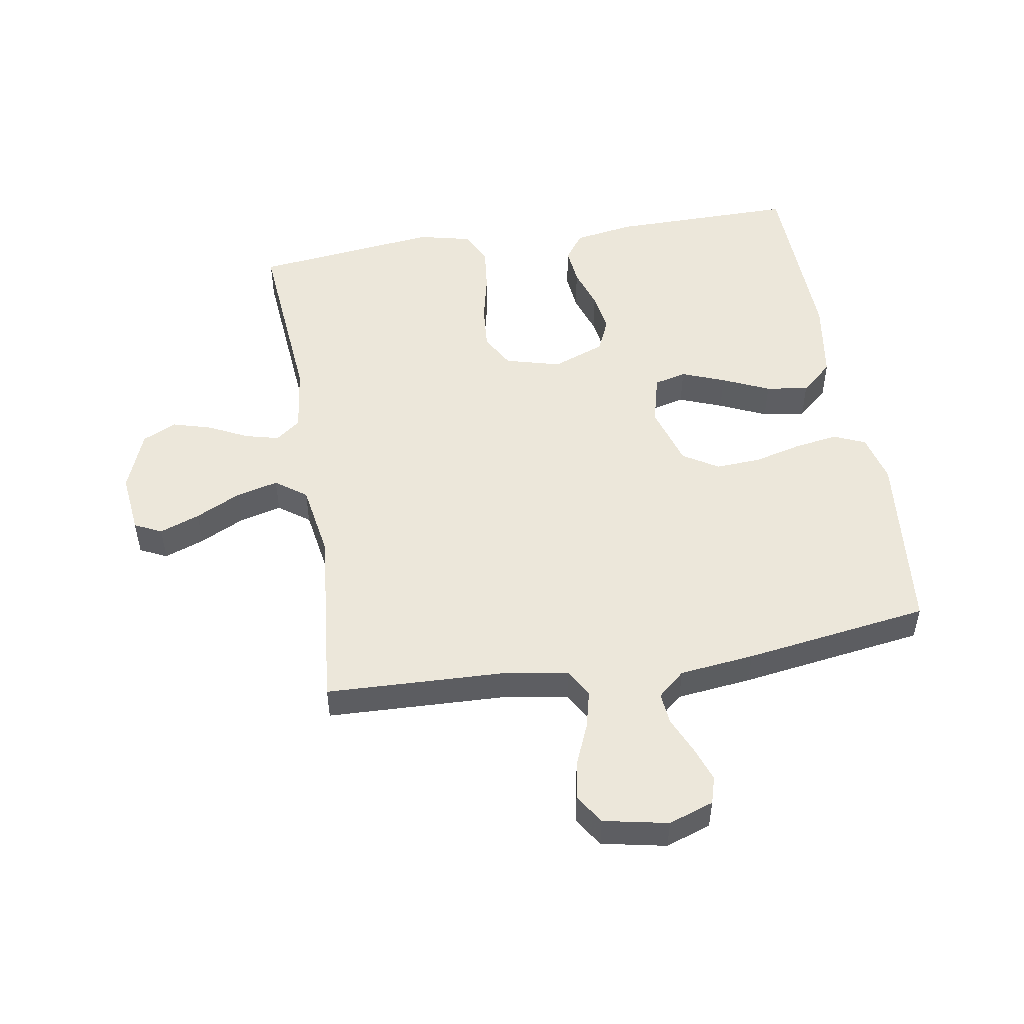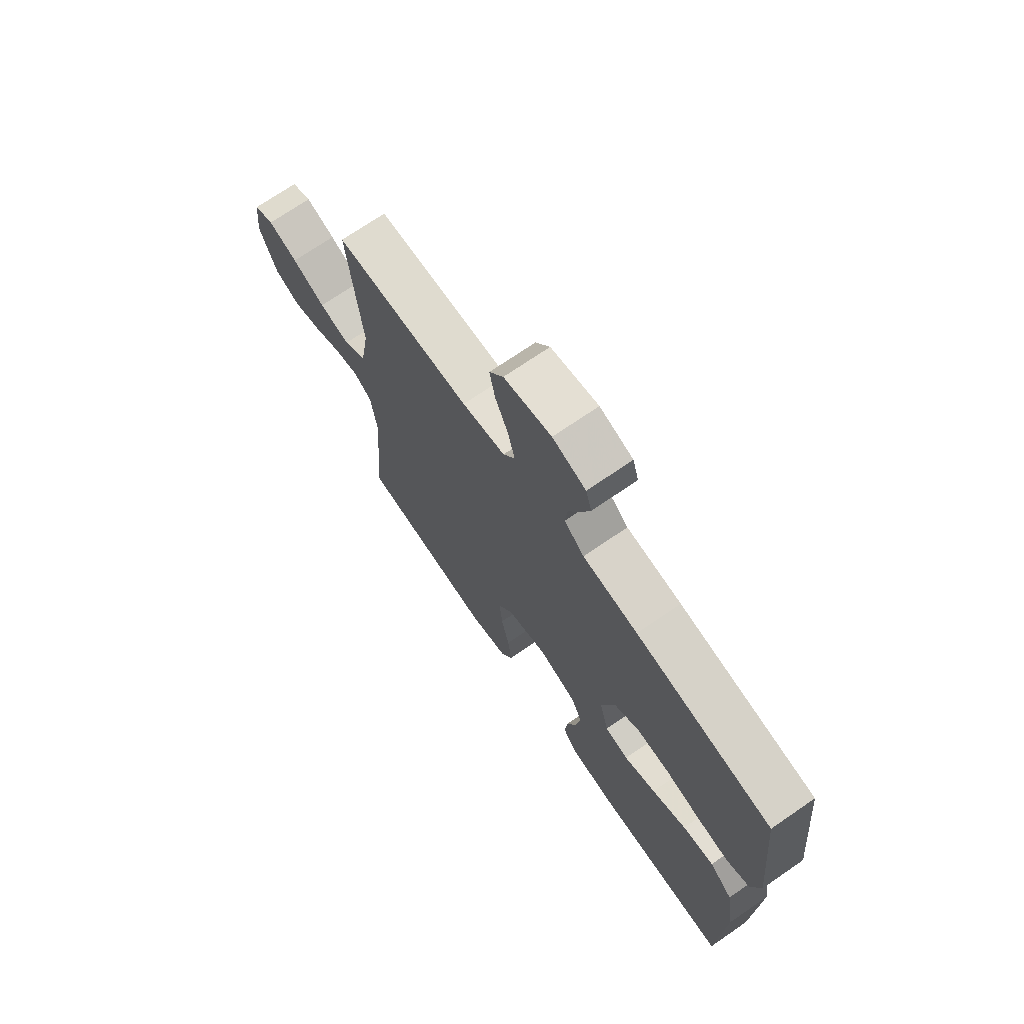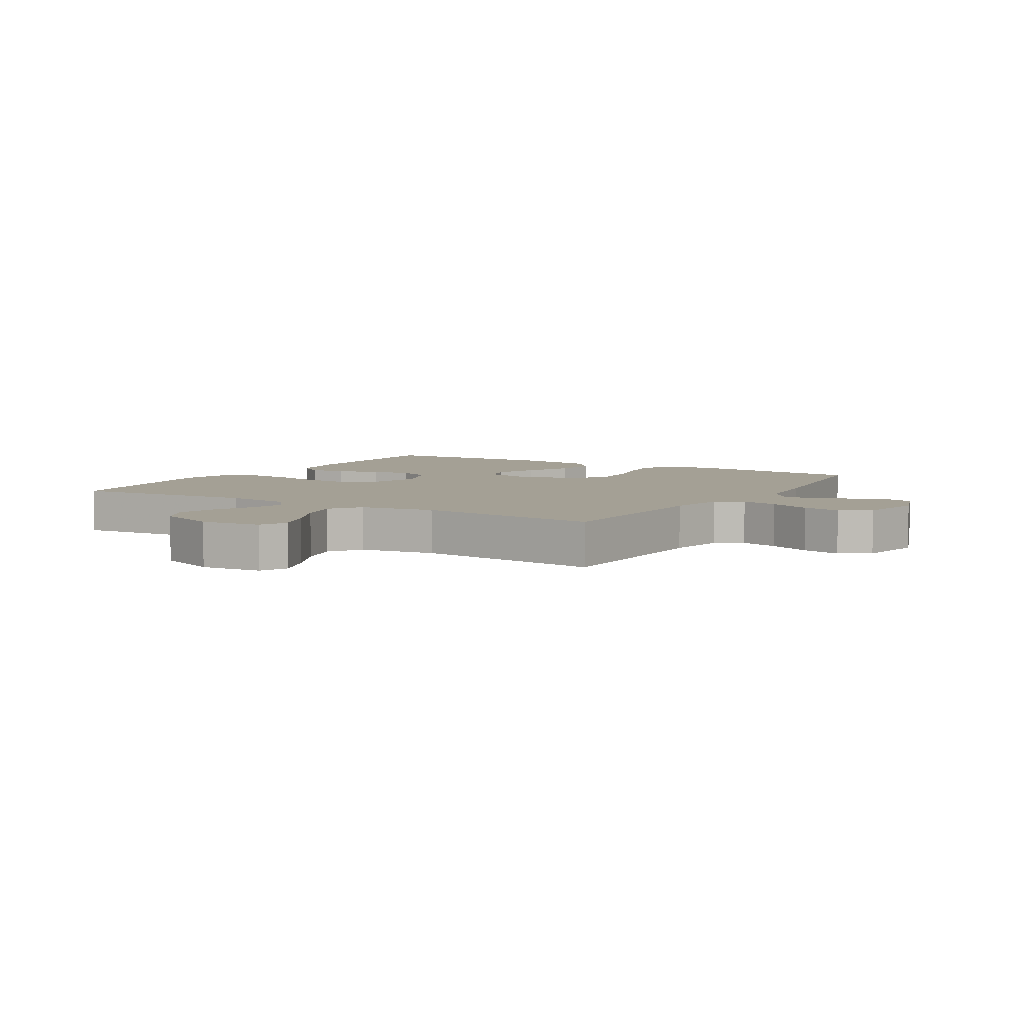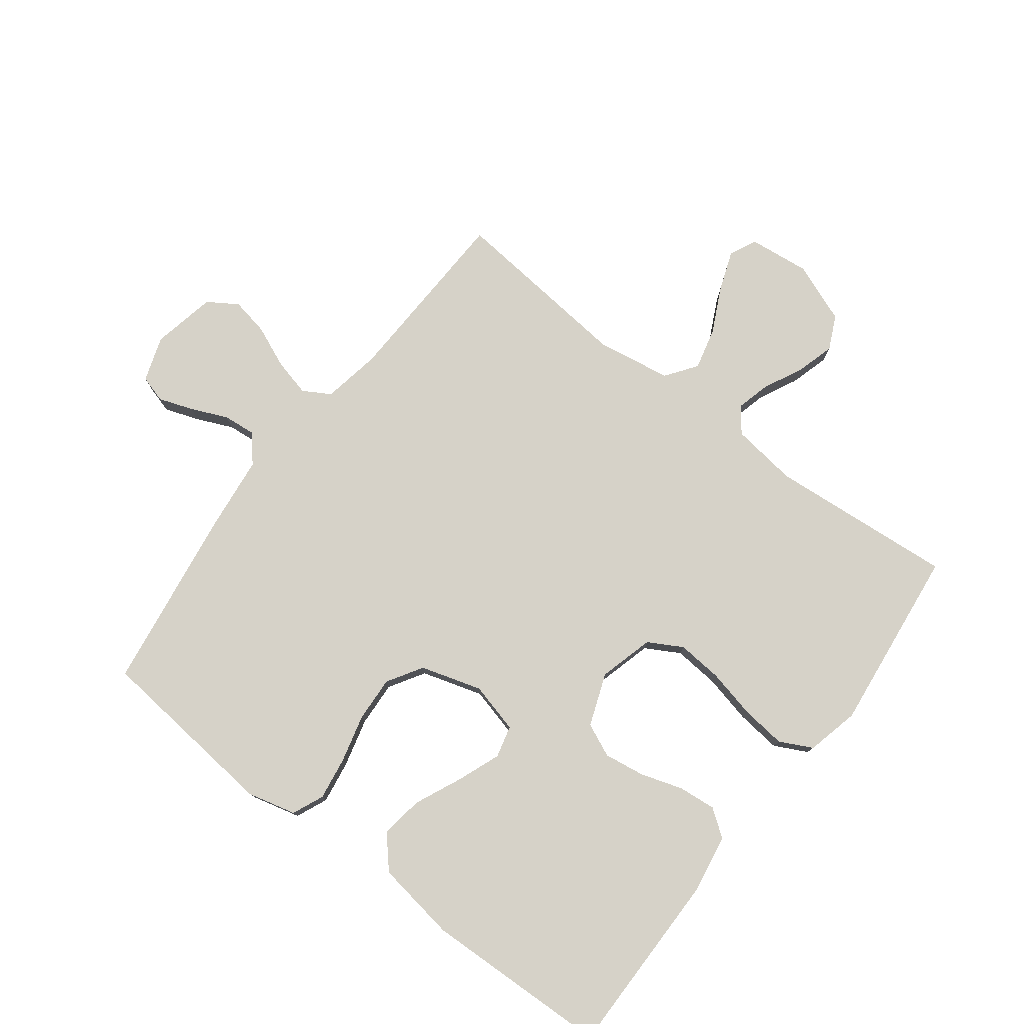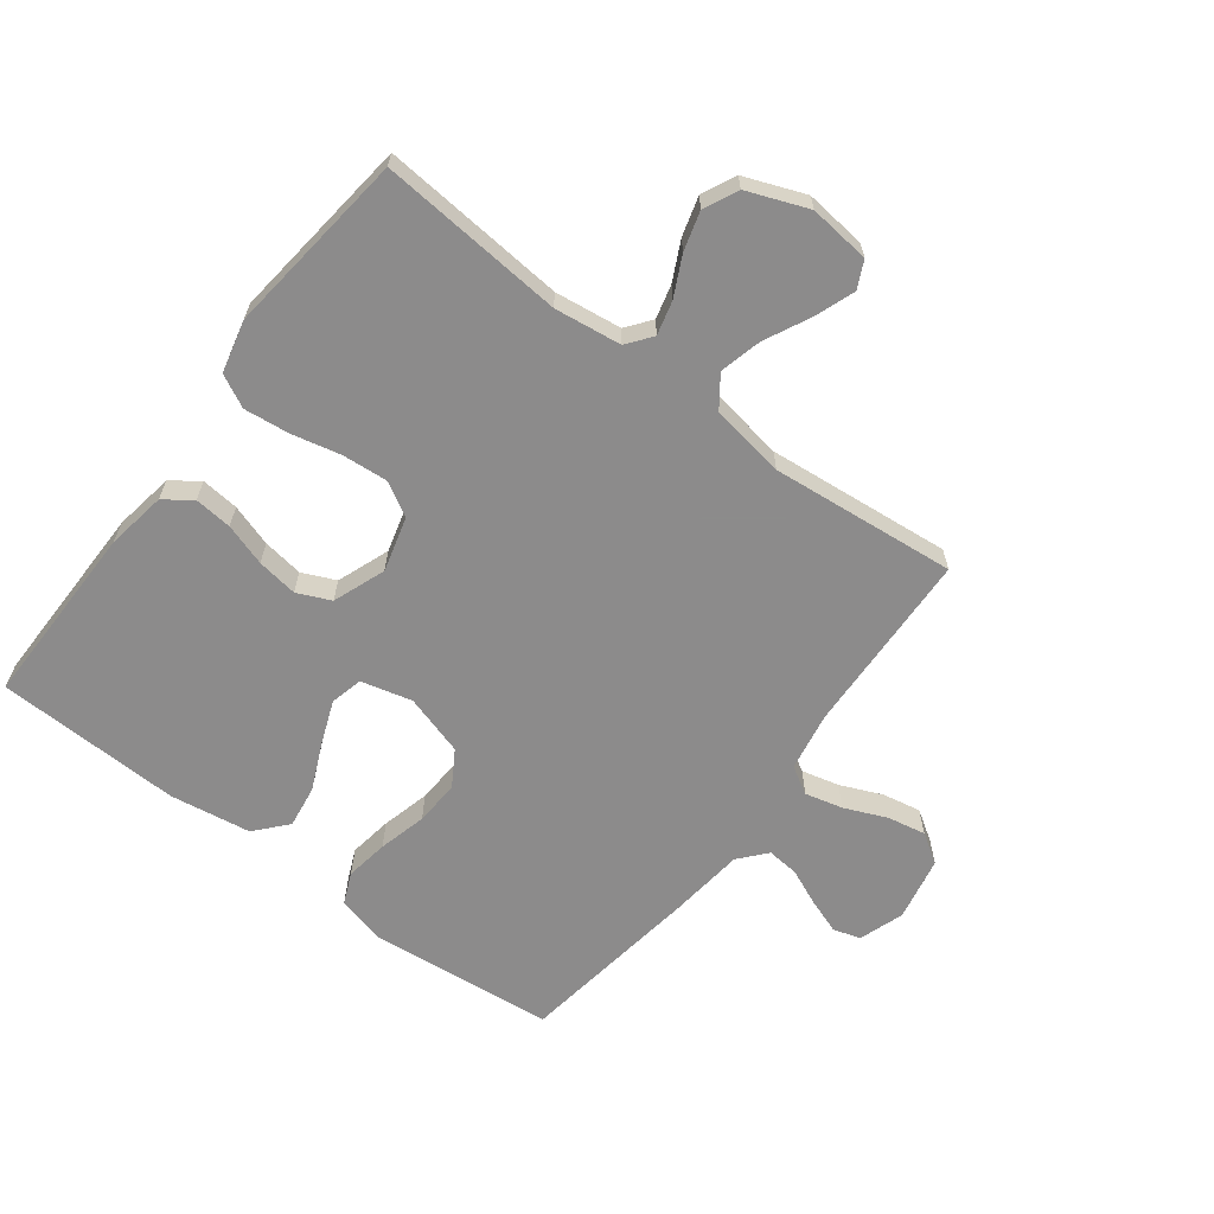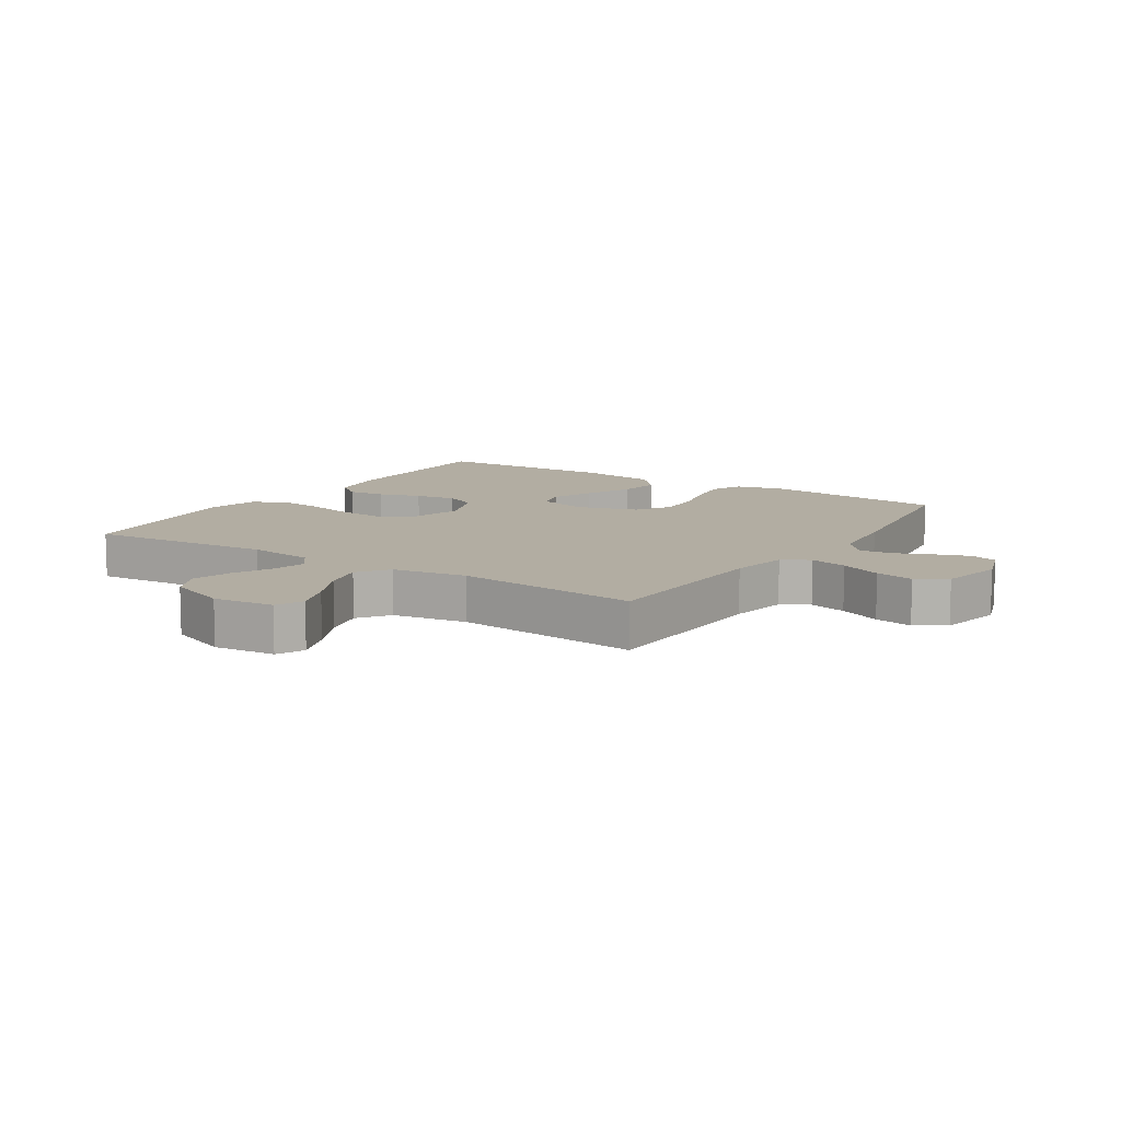
<metadata>
{"format":"obj","ext":"obj","renderer":"f3d","projection":"perspective","resolution":1024,"background":"white","views":[{"elev":50.9,"azim":-9.4,"up":"+Y"},{"elev":71.6,"azim":55.5,"up":"+Z"},{"elev":5.8,"azim":-58.7,"up":"+Y"},{"elev":77.7,"azim":127.4,"up":"+Y"},{"elev":-64.0,"azim":-127.1,"up":"+Y"},{"elev":10.6,"azim":-57.0,"up":"+Y"}]}
</metadata>
<code>
v 0.5 0.07 0.5
v 0.53 0.07 0.2
v 0.51 0.07 0.121
v 0.459 0.07 0.099
v 0.389 0.07 0.11
v 0.311 0.07 0.13
v 0.238 0.07 0.134
v 0.181 0.07 0.099
v 0.151 0.07 0
v 0.172 0.07 -0.082
v 0.224 0.07 -0.095
v 0.294 0.07 -0.068
v 0.37 0.07 -0.034
v 0.439 0.07 -0.024
v 0.49 0.07 -0.069
v 0.51 0.07 -0.2
v 0.5 0.07 -0.5
v 0.2 0.07 -0.498
v 0.103 0.07 -0.482
v 0.071 0.07 -0.438
v 0.077 0.07 -0.377
v 0.099 0.07 -0.309
v 0.109 0.07 -0.243
v 0.085 0.07 -0.189
v 0 0.07 -0.157
v -0.089 0.07 -0.181
v -0.12 0.07 -0.236
v -0.114 0.07 -0.31
v -0.096 0.07 -0.389
v -0.088 0.07 -0.462
v -0.115 0.07 -0.515
v -0.2 0.07 -0.535
v -0.5 0.07 -0.5
v -0.474 0.07 -0.2
v -0.488 0.07 -0.092
v -0.528 0.07 -0.061
v -0.583 0.07 -0.075
v -0.646 0.07 -0.106
v -0.709 0.07 -0.124
v -0.764 0.07 -0.098
v -0.802 0.07 0
v -0.791 0.07 0.099
v -0.747 0.07 0.12
v -0.682 0.07 0.096
v -0.609 0.07 0.06
v -0.541 0.07 0.043
v -0.491 0.07 0.079
v -0.471 0.07 0.2
v -0.5 0.07 0.5
v -0.2 0.07 0.511
v -0.105 0.07 0.528
v -0.079 0.07 0.572
v -0.094 0.07 0.633
v -0.123 0.07 0.701
v -0.135 0.07 0.763
v -0.104 0.07 0.811
v 0 0.07 0.832
v 0.073 0.07 0.807
v 0.086 0.07 0.763
v 0.066 0.07 0.707
v 0.04 0.07 0.648
v 0.035 0.07 0.596
v 0.079 0.07 0.558
v 0.2 0.07 0.544
v 0.5 0 0.5
v 0.53 0 0.2
v 0.51 0 0.121
v 0.459 0 0.099
v 0.389 0 0.11
v 0.311 0 0.13
v 0.238 0 0.134
v 0.181 0 0.099
v 0.151 0 0
v 0.172 0 -0.082
v 0.224 0 -0.095
v 0.294 0 -0.068
v 0.37 0 -0.034
v 0.439 0 -0.024
v 0.49 0 -0.069
v 0.51 0 -0.2
v 0.5 0 -0.5
v 0.2 0 -0.498
v 0.103 0 -0.482
v 0.071 0 -0.438
v 0.077 0 -0.377
v 0.099 0 -0.309
v 0.109 0 -0.243
v 0.085 0 -0.189
v 0 0 -0.157
v -0.089 0 -0.181
v -0.12 0 -0.236
v -0.114 0 -0.31
v -0.096 0 -0.389
v -0.088 0 -0.462
v -0.115 0 -0.515
v -0.2 0 -0.535
v -0.5 0 -0.5
v -0.474 0 -0.2
v -0.488 0 -0.092
v -0.528 0 -0.061
v -0.583 0 -0.075
v -0.646 0 -0.106
v -0.709 0 -0.124
v -0.764 0 -0.098
v -0.802 0 0
v -0.791 0 0.099
v -0.747 0 0.12
v -0.682 0 0.096
v -0.609 0 0.06
v -0.541 0 0.043
v -0.491 0 0.079
v -0.471 0 0.2
v -0.5 0 0.5
v -0.2 0 0.511
v -0.105 0 0.528
v -0.079 0 0.572
v -0.094 0 0.633
v -0.123 0 0.701
v -0.135 0 0.763
v -0.104 0 0.811
v 0 0 0.832
v 0.073 0 0.807
v 0.086 0 0.763
v 0.066 0 0.707
v 0.04 0 0.648
v 0.035 0 0.596
v 0.079 0 0.558
v 0.2 0 0.544
f 4 5 6
f 3 4 6
f 2 3 6
f 1 2 6
f 64 1 6
f 63 64 6
f 62 63 6 7
f 59 60 61
f 58 59 61
f 57 58 61
f 56 57 61
f 55 56 61
f 54 55 61
f 53 54 61
f 52 53 61 62
f 62 7 8
f 52 62 8
f 51 52 8
f 48 49 50
f 51 8 9
f 50 51 9
f 48 50 9
f 47 48 9
f 43 44 45
f 42 43 45
f 41 42 45
f 40 41 45
f 39 40 45
f 38 39 45
f 37 38 45
f 36 37 45 46
f 47 9 10
f 46 47 10
f 36 46 10
f 35 36 10
f 32 33 34
f 31 32 34
f 30 31 34
f 29 30 34
f 28 29 34
f 27 28 34 35
f 20 21 22
f 19 20 22
f 18 19 22
f 17 18 22
f 16 17 22
f 15 16 22
f 14 15 22
f 13 14 22
f 12 13 22
f 11 12 22 23
f 10 11 23 24
f 26 27 35
f 25 26 35 10
f 10 24 25
f 70 69 68
f 70 68 67
f 70 67 66
f 70 66 65
f 70 65 128
f 70 128 127
f 71 70 127 126
f 125 124 123
f 125 123 122
f 125 122 121
f 125 121 120
f 125 120 119
f 125 119 118
f 125 118 117
f 126 125 117 116
f 72 71 126
f 72 126 116
f 72 116 115
f 114 113 112
f 73 72 115
f 73 115 114
f 73 114 112
f 73 112 111
f 109 108 107
f 109 107 106
f 109 106 105
f 109 105 104
f 109 104 103
f 109 103 102
f 109 102 101
f 110 109 101 100
f 74 73 111
f 74 111 110
f 74 110 100
f 74 100 99
f 98 97 96
f 98 96 95
f 98 95 94
f 98 94 93
f 98 93 92
f 99 98 92 91
f 86 85 84
f 86 84 83
f 86 83 82
f 86 82 81
f 86 81 80
f 86 80 79
f 86 79 78
f 86 78 77
f 86 77 76
f 87 86 76 75
f 88 87 75 74
f 99 91 90
f 74 99 90 89
f 89 88 74
f 1 65 66 2
f 2 66 67 3
f 3 67 68 4
f 4 68 69 5
f 5 69 70 6
f 6 70 71 7
f 7 71 72 8
f 8 72 73 9
f 9 73 74 10
f 10 74 75 11
f 11 75 76 12
f 12 76 77 13
f 13 77 78 14
f 14 78 79 15
f 15 79 80 16
f 16 80 81 17
f 17 81 82 18
f 18 82 83 19
f 19 83 84 20
f 20 84 85 21
f 21 85 86 22
f 22 86 87 23
f 23 87 88 24
f 24 88 89 25
f 25 89 90 26
f 26 90 91 27
f 27 91 92 28
f 28 92 93 29
f 29 93 94 30
f 30 94 95 31
f 31 95 96 32
f 32 96 97 33
f 33 97 98 34
f 34 98 99 35
f 35 99 100 36
f 36 100 101 37
f 37 101 102 38
f 38 102 103 39
f 39 103 104 40
f 40 104 105 41
f 41 105 106 42
f 42 106 107 43
f 43 107 108 44
f 44 108 109 45
f 45 109 110 46
f 46 110 111 47
f 47 111 112 48
f 48 112 113 49
f 49 113 114 50
f 50 114 115 51
f 51 115 116 52
f 52 116 117 53
f 53 117 118 54
f 54 118 119 55
f 55 119 120 56
f 56 120 121 57
f 57 121 122 58
f 58 122 123 59
f 59 123 124 60
f 60 124 125 61
f 61 125 126 62
f 62 126 127 63
f 63 127 128 64
f 64 128 65 1

</code>
